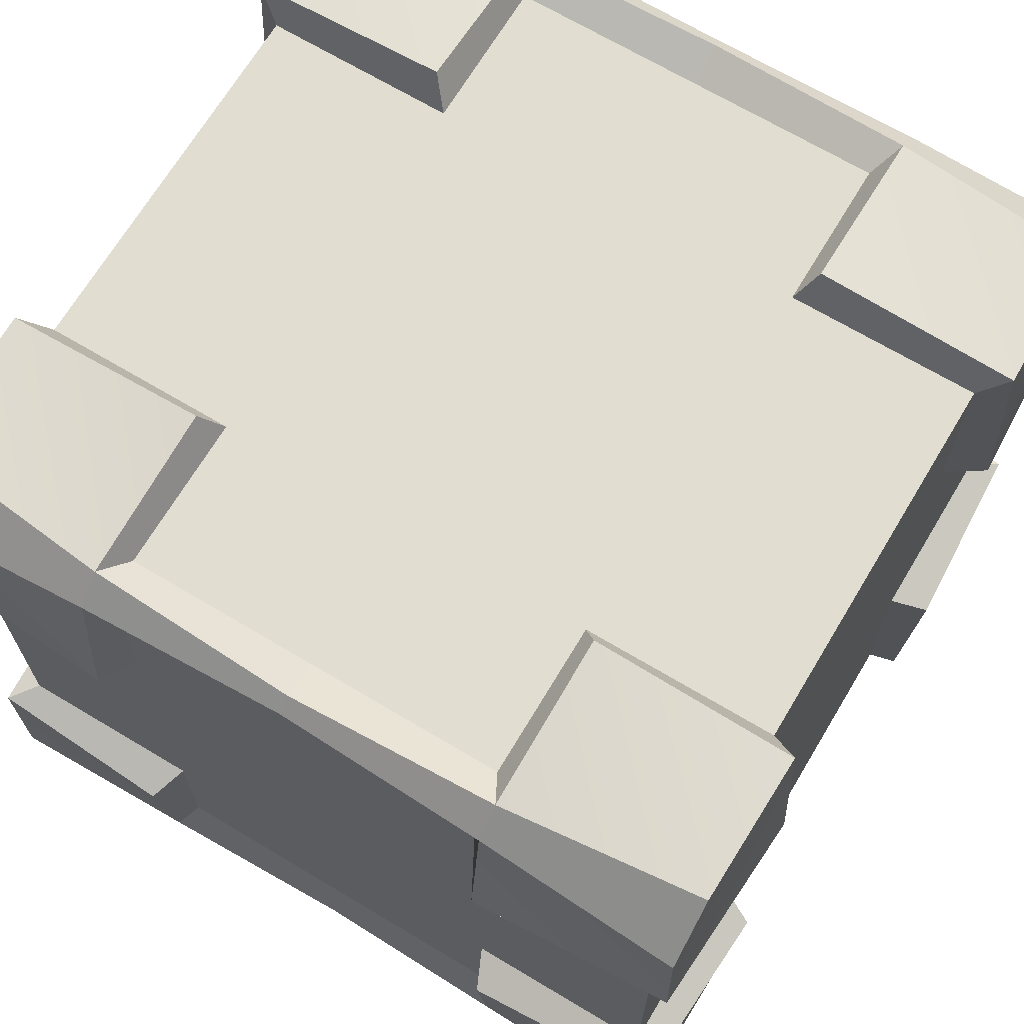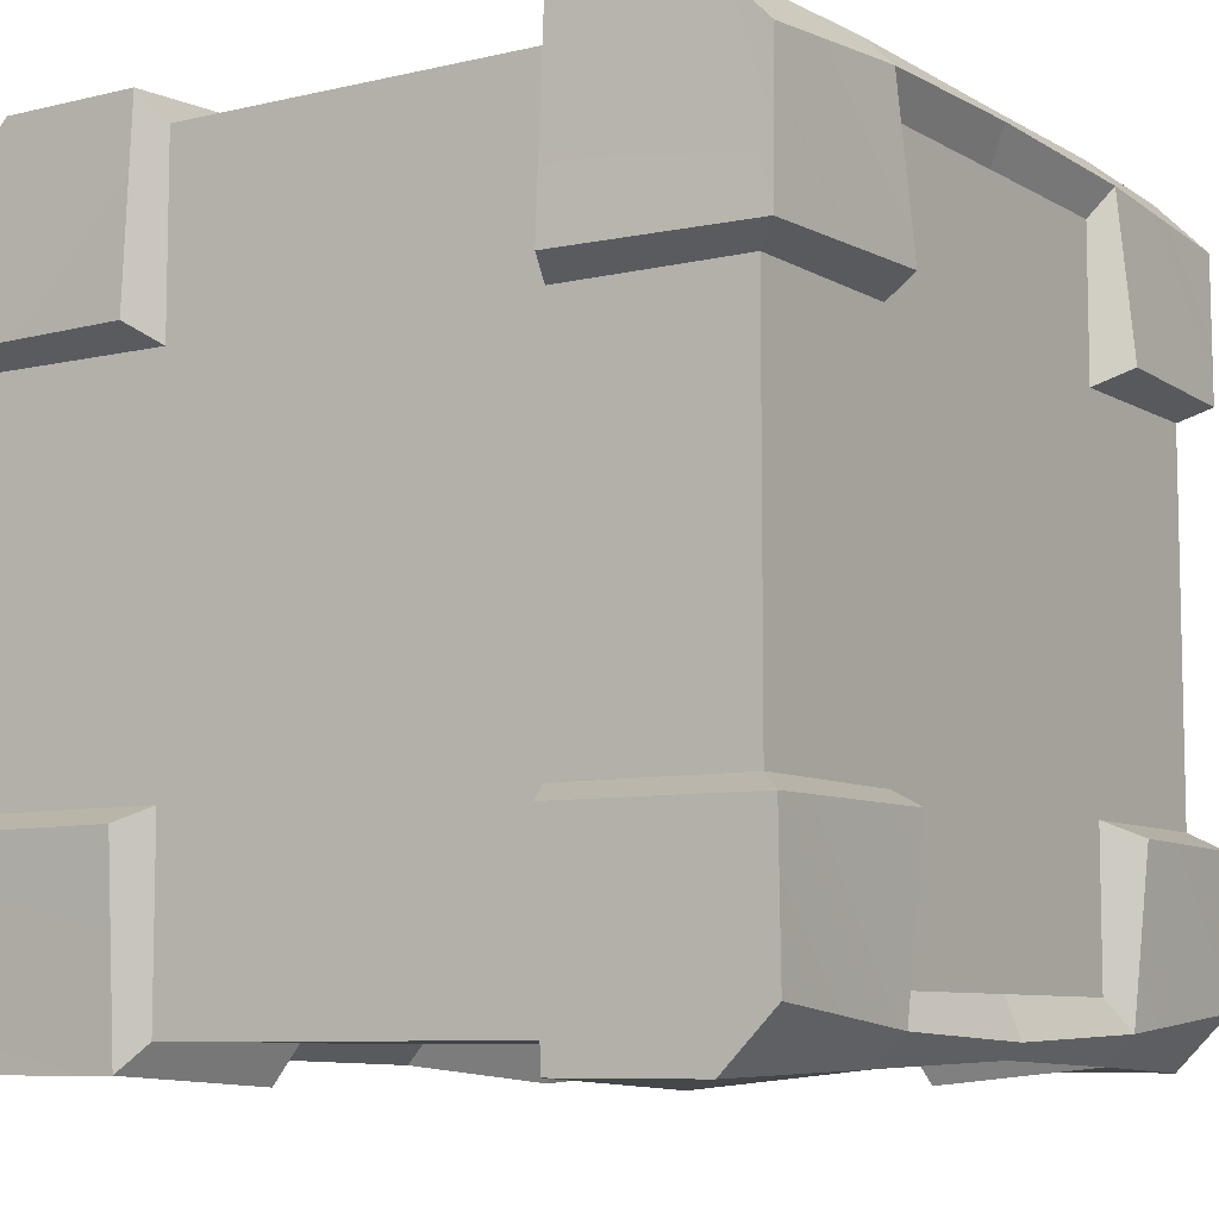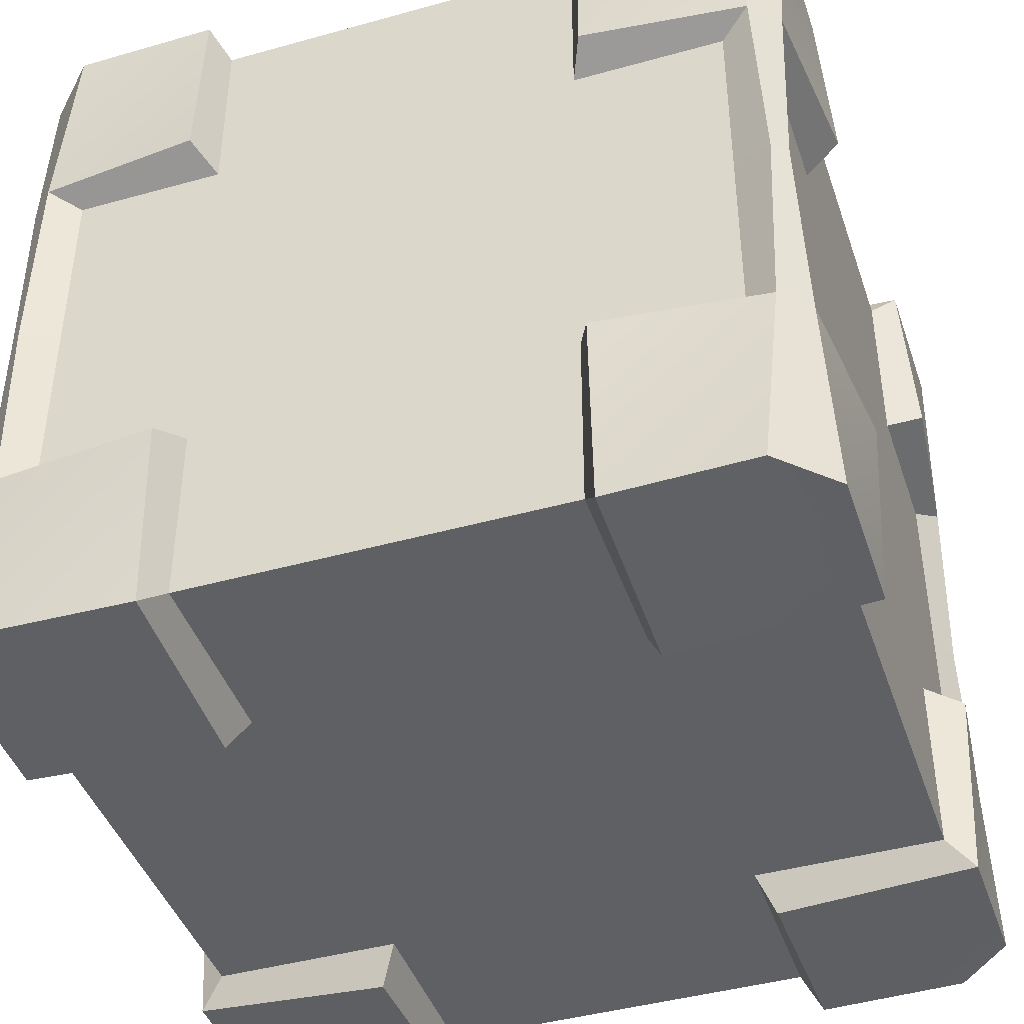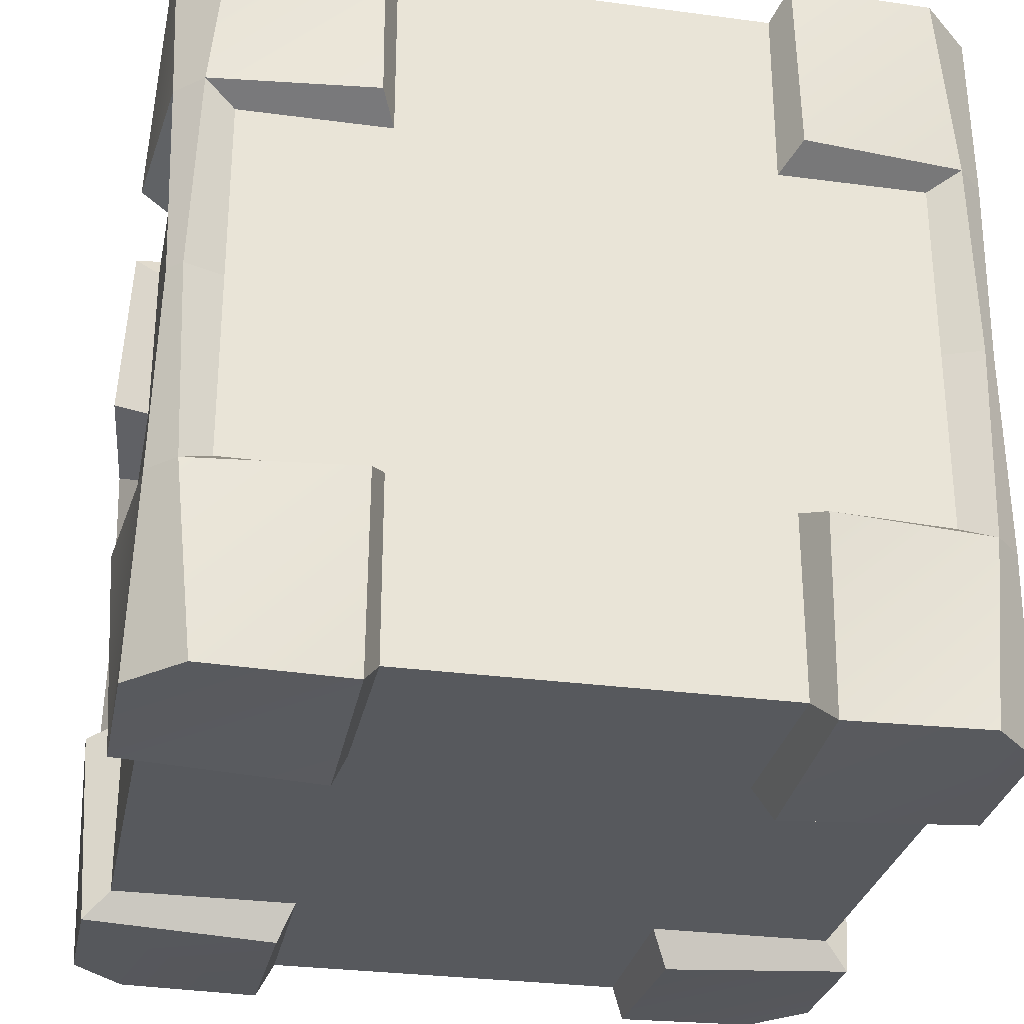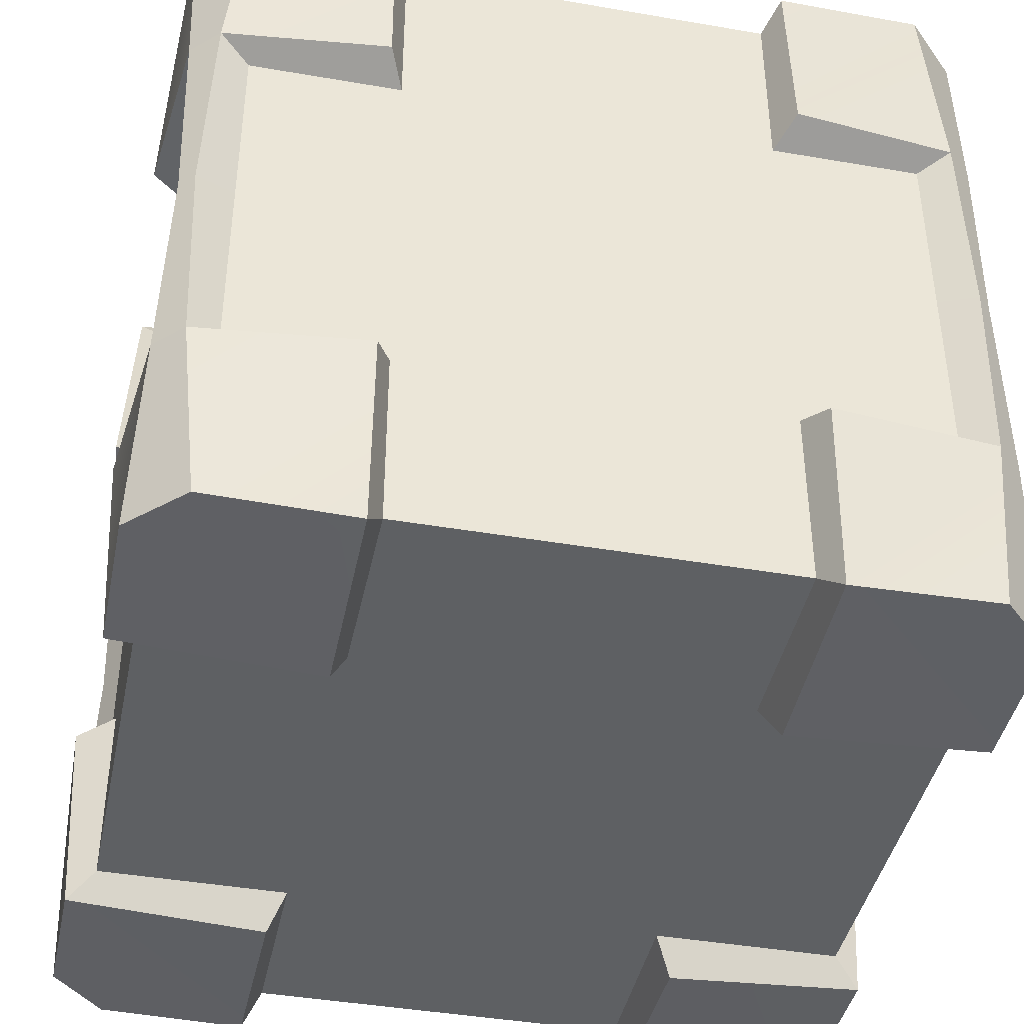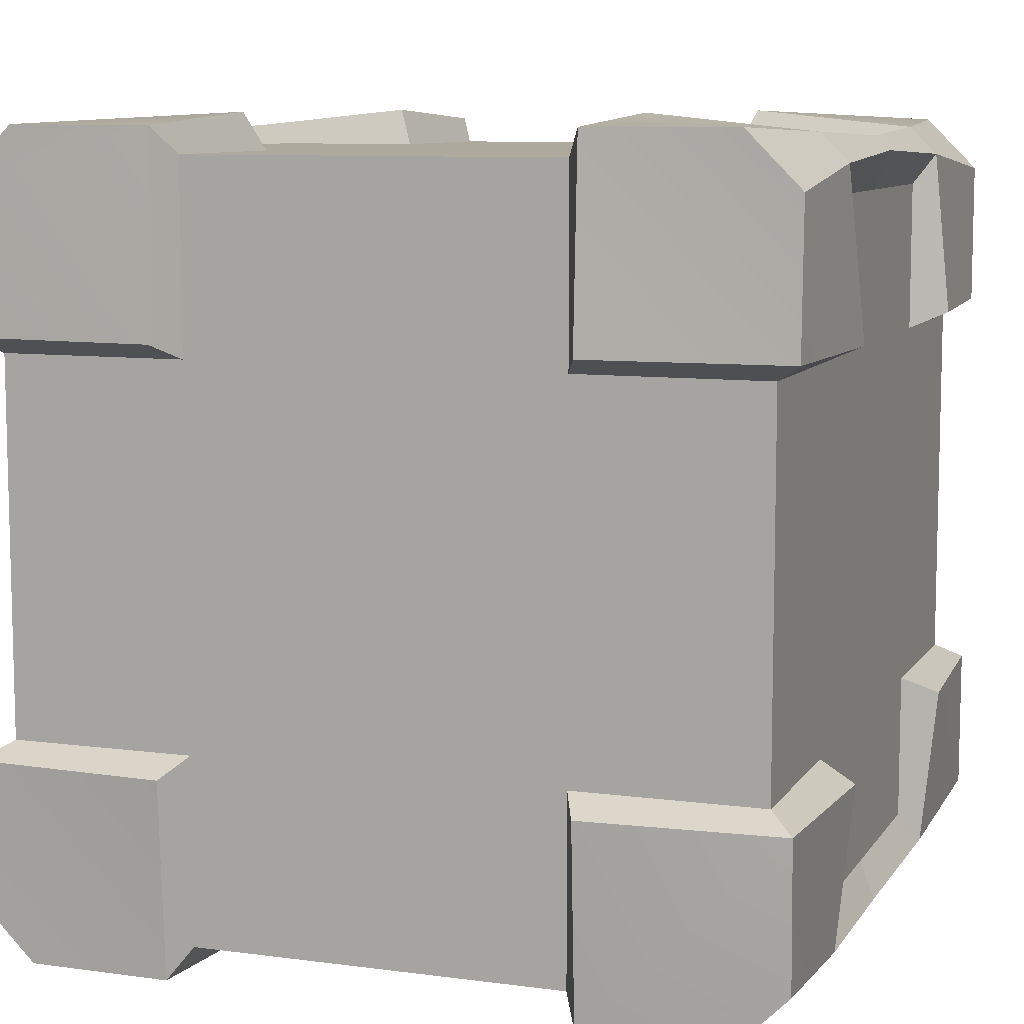
<metadata>
{"format":"obj","ext":"obj","renderer":"f3d","projection":"perspective","resolution":1024,"background":"white","views":[{"elev":68.6,"azim":120.9,"up":"+Z"},{"elev":-8.0,"azim":-146.8,"up":"+Z"},{"elev":-43.2,"azim":108.3,"up":"+Y"},{"elev":-29.3,"azim":-101.2,"up":"+Y"},{"elev":-42.2,"azim":168.3,"up":"+Y"},{"elev":8.9,"azim":19.8,"up":"+Z"}]}
</metadata>
<code>
v  -9.297 0.3885 10.72
v  -5 1.019 10
v  0 1.019 10
v  5 1.019 10
v  9.297 0.3885 10.72
v  -10 1.019 5
v  -5 1.019 5
v  0 1.019 5
v  5 1.019 5
v  10 1.019 5
v  -10 1.019 2e-07
v  -5 1.019 2e-07
v  0 1.019 2e-07
v  5 1.019 2e-07
v  10 1.019 2e-07
v  -10 1.019 -5
v  -5 1.019 -5
v  0 1.019 -5
v  5 1.019 -5
v  10 1.019 -5
v  -10.72 0.3885 -9.297
v  -5 1.019 -10
v  0 1.019 -10
v  5 1.019 -10
v  10.72 0.3885 -9.297
v  -9.297 21.65 10.72
v  -5 21.02 10
v  0 21.02 10
v  5 21.02 10
v  9.297 21.65 10.72
v  -10 21.02 5
v  -5 21.02 5
v  0 21.02 5
v  5 21.02 5
v  10 21.02 5
v  -10 21.02 2e-07
v  -5 21.02 2e-07
v  0 21.02 2e-07
v  5 21.02 2e-07
v  10 21.02 2e-07
v  -10 21.02 -5
v  -5 21.02 -5
v  0 21.02 -5
v  5 21.02 -5
v  10 21.02 -5
v  -10.72 21.65 -9.297
v  -5 21.02 -10
v  0 21.02 -10
v  5 21.02 -10
v  10.72 21.65 -9.297
v  -9 6.019 10
v  -5 6.019 10
v  0 6.019 10
v  5 6.019 10
v  10 6.019 9
v  10 6.019 5
v  10 6.019 2e-07
v  10 6.019 -5
v  9 6.019 -10
v  5 6.019 -10
v  0 6.019 -10
v  -5 6.019 -10
v  -10 6.019 -9
v  -10 6.019 -5
v  -10 6.019 2e-07
v  -10 6.019 5
v  -9 11.02 10
v  -5 11.02 10
v  0 11.02 10
v  5 11.02 10
v  10 11.02 9
v  10 11.02 5
v  10 11.02 2e-07
v  10 11.02 -5
v  9 11.02 -10
v  5 11.02 -10
v  0 11.02 -10
v  -5 11.02 -10
v  -10 11.02 -9
v  -10 11.02 -5
v  -10 11.02 2e-07
v  -10 11.02 5
v  -10 16.02 9
v  -5 16.02 10
v  0 16.02 10
v  5 16.02 10
v  9 16.02 10
v  10 16.02 5
v  10 16.02 2e-07
v  10 16.02 -5
v  10 16.02 -9
v  5 16.02 -10
v  0 16.02 -10
v  -5 16.02 -10
v  -9 16.02 -10
v  -10 16.02 -5
v  -10 16.02 2e-07
v  -10 16.02 5
v  -10.72 0.3885 9.297
v  10.72 0.3885 9.297
v  -9.297 0.3885 -10.72
v  9.297 0.3885 -10.72
v  -10.72 21.65 9.297
v  10.72 21.65 9.297
v  -9.297 21.65 -10.72
v  9.297 21.65 -10.72
v  -10 6.019 9
v  9 6.019 10
v  10 6.019 -9
v  -9 6.019 -10
v  -10 11.02 9
v  9 11.02 10
v  10 11.02 -9
v  -9 11.02 -10
v  -9 16.02 10
v  10 16.02 9
v  9 16.02 -10
v  -10 16.02 -9
v  -10.71 0.3117 5.439
v  -5.439 0.01877 5.439
v  -5.439 0.3117 10.71
v  -5.439 5.58 11
v  -9.816 5.58 10.55
v  -10.02 11.02 10.4
v  -9.816 16.46 10.55
v  -5.439 16.46 11
v  -5.439 21.73 10.71
v  -5.439 22.02 5.439
v  -10.71 21.73 5.439
v  -11 16.46 5.439
v  -10.55 16.46 9.816
v  -10.4 11.02 10.02
v  -10.55 5.58 9.816
v  -11 5.58 5.439
v  5.439 0.3117 10.71
v  5.439 0.01877 5.439
v  10.71 0.3117 5.439
v  11 5.58 5.439
v  10.55 5.58 9.816
v  10.4 11.02 10.02
v  10.55 16.46 9.816
v  11 16.46 5.439
v  10.71 21.73 5.439
v  5.439 22.02 5.439
v  5.439 21.73 10.71
v  5.439 16.46 11
v  9.816 16.46 10.55
v  10.02 11.02 10.4
v  9.816 5.58 10.55
v  5.439 5.58 11
v  -5.439 0.01877 -5.439
v  -10.71 0.3117 -5.439
v  -11 5.58 -5.439
v  -10.55 5.58 -9.816
v  -10.4 11.02 -10.02
v  -10.55 16.46 -9.816
v  -11 16.46 -5.439
v  -10.71 21.73 -5.439
v  -5.439 22.02 -5.439
v  -5.439 21.73 -10.71
v  -5.439 16.46 -11
v  -9.816 16.46 -10.55
v  -10.02 11.02 -10.4
v  -9.816 5.58 -10.55
v  -5.439 5.58 -11
v  -5.439 0.3117 -10.71
v  10.71 0.3117 -5.439
v  5.439 0.01877 -5.439
v  5.439 0.3117 -10.71
v  5.439 5.58 -11
v  9.816 5.58 -10.55
v  10.02 11.02 -10.4
v  9.816 16.46 -10.55
v  5.439 16.46 -11
v  5.439 21.73 -10.71
v  5.439 22.02 -5.439
v  10.71 21.73 -5.439
v  11 16.46 -5.439
v  10.55 16.46 -9.816
v  10.4 11.02 -10.02
v  10.55 5.58 -9.816
v  11 5.58 -5.439
g pickup_ammo_gk
f 99 119 120 121 1
f 2 7 8 3
f 3 8 9 4
f 137 100 5 135 136
f 6 11 12 7
f 7 12 13 8
f 8 13 14 9
f 9 14 15 10
f 11 16 17 12
f 12 17 18 13
f 13 18 19 14
f 14 19 20 15
f 152 21 101 166 151
f 17 22 23 18
f 18 23 24 19
f 169 102 25 167 168
f 26 127 128 129 103
f 27 28 33 32
f 28 29 34 33
f 145 30 104 143 144
f 31 32 37 36
f 32 33 38 37
f 33 34 39 38
f 34 35 40 39
f 36 37 42 41
f 37 38 43 42
f 38 39 44 43
f 39 40 45 44
f 160 105 46 158 159
f 42 43 48 47
f 43 44 49 48
f 177 50 106 175 176
f 1 121 122 123
f 2 3 53 52
f 3 4 54 53
f 135 5 149 150
f 51 52 68 67
f 52 53 69 68
f 53 54 70 69
f 54 108 112 70
f 67 68 84 115
f 68 69 85 84
f 69 70 86 85
f 70 112 87 86
f 125 126 127 26
f 84 85 28 27
f 85 86 29 28
f 146 147 30 145
f 100 137 138 139
f 10 15 57 56
f 15 20 58 57
f 167 25 181 182
f 55 56 72 71
f 56 57 73 72
f 57 58 74 73
f 58 109 113 74
f 71 72 88 116
f 72 73 89 88
f 73 74 90 89
f 74 113 91 90
f 141 142 143 104
f 88 89 40 35
f 89 90 45 40
f 178 179 50 177
f 102 169 170 171
f 24 23 61 60
f 23 22 62 61
f 166 101 164 165
f 59 60 76 75
f 60 61 77 76
f 61 62 78 77
f 62 110 114 78
f 75 76 92 117
f 76 77 93 92
f 77 78 94 93
f 78 114 95 94
f 173 174 175 106
f 92 93 48 49
f 93 94 47 48
f 161 162 105 160
f 21 152 153 154
f 16 11 65 64
f 11 6 66 65
f 119 99 133 134
f 63 64 80 79
f 64 65 81 80
f 65 66 82 81
f 66 107 111 82
f 79 80 96 118
f 80 81 97 96
f 81 82 98 97
f 82 111 83 98
f 156 157 158 46
f 96 97 36 41
f 97 98 31 36
f 130 131 103 129
f 123 133 99 1
f 5 100 139 149
f 124 132 133 123
f 149 139 140 148
f 125 131 132 124
f 148 140 141 147
f 26 103 131 125
f 147 141 104 30
f 25 102 171 181
f 181 171 172 180
f 180 172 173 179
f 179 173 106 50
f 101 21 154 164
f 164 154 155 163
f 163 155 156 162
f 162 156 46 105
f 6 7 120 119
f 7 2 121 120
f 2 52 122 121
f 52 51 123 122
f 51 67 124 123
f 67 115 125 124
f 115 84 126 125
f 84 27 127 126
f 27 32 128 127
f 32 31 129 128
f 31 98 130 129
f 98 83 131 130
f 83 111 132 131
f 111 107 133 132
f 107 66 134 133
f 66 6 119 134
f 4 9 136 135
f 9 10 137 136
f 10 56 138 137
f 56 55 139 138
f 55 71 140 139
f 71 116 141 140
f 116 88 142 141
f 88 35 143 142
f 35 34 144 143
f 34 29 145 144
f 29 86 146 145
f 86 87 147 146
f 87 112 148 147
f 112 108 149 148
f 108 54 150 149
f 54 4 135 150
f 17 16 152 151
f 16 64 153 152
f 64 63 154 153
f 63 79 155 154
f 79 118 156 155
f 118 96 157 156
f 96 41 158 157
f 41 42 159 158
f 42 47 160 159
f 47 94 161 160
f 94 95 162 161
f 95 114 163 162
f 114 110 164 163
f 110 62 165 164
f 62 22 166 165
f 22 17 151 166
f 20 19 168 167
f 19 24 169 168
f 24 60 170 169
f 60 59 171 170
f 59 75 172 171
f 75 117 173 172
f 117 92 174 173
f 92 49 175 174
f 49 44 176 175
f 44 45 177 176
f 45 90 178 177
f 90 91 179 178
f 91 113 180 179
f 113 109 181 180
f 109 58 182 181
f 58 20 167 182

</code>
